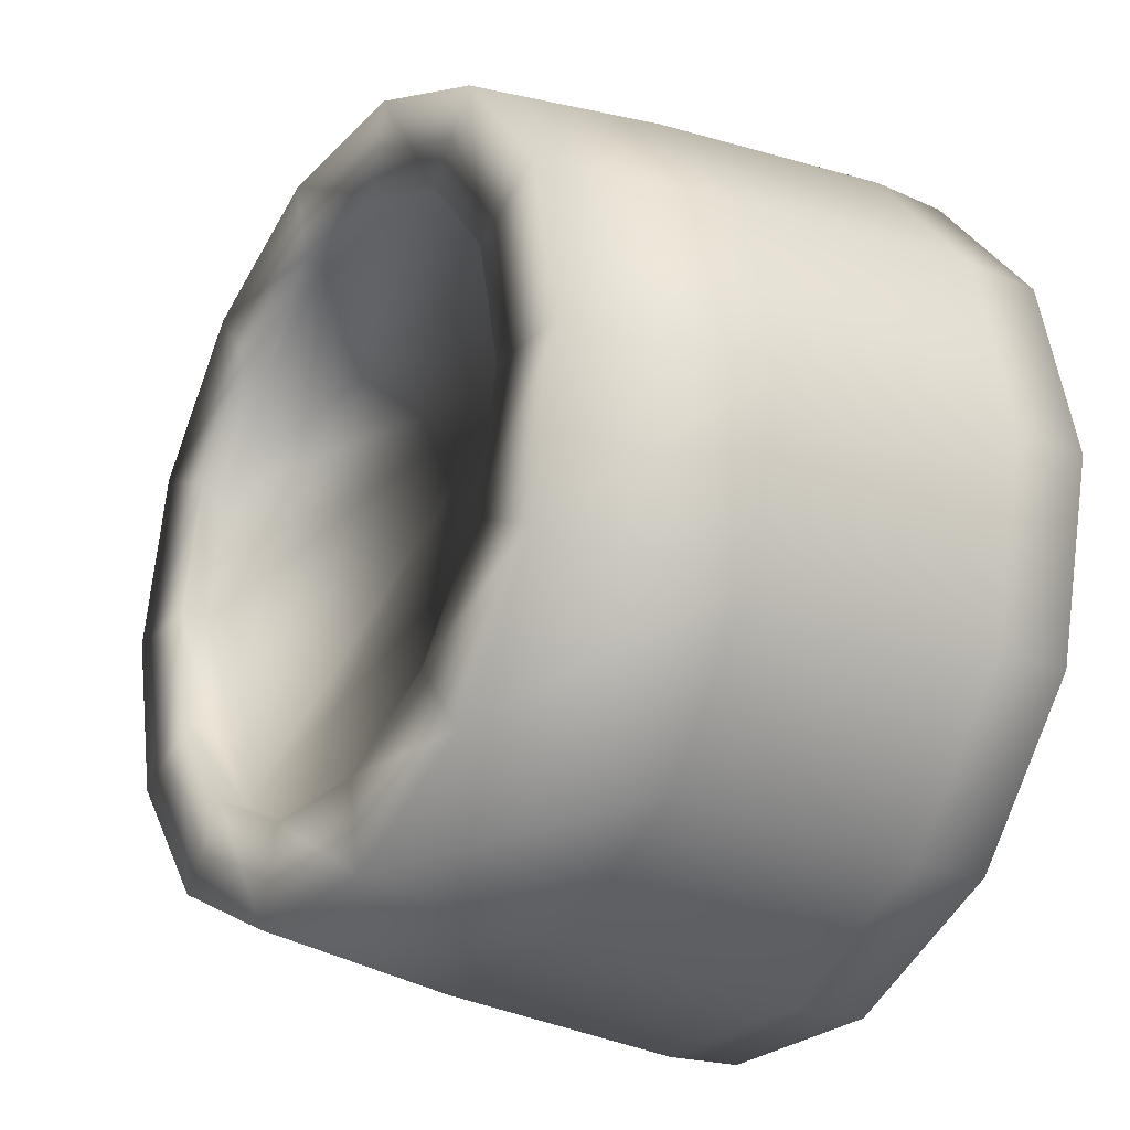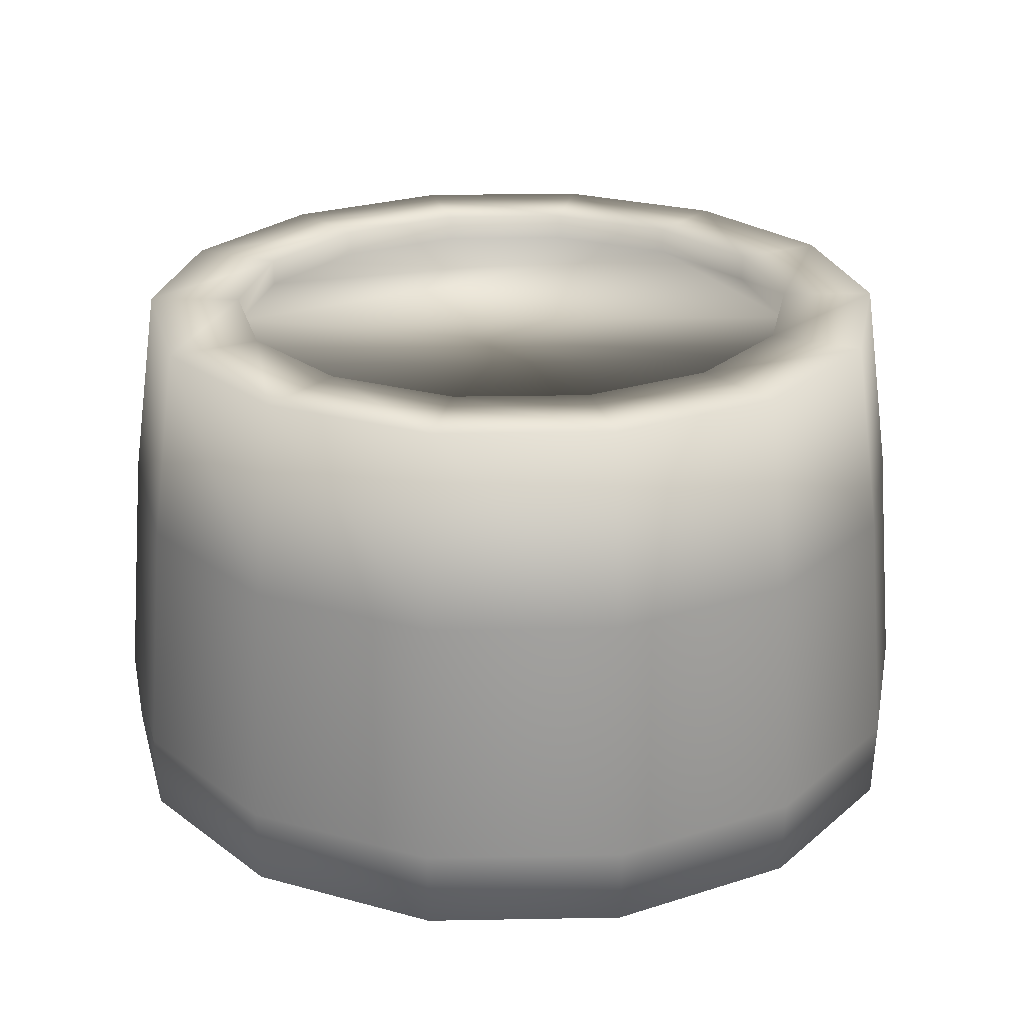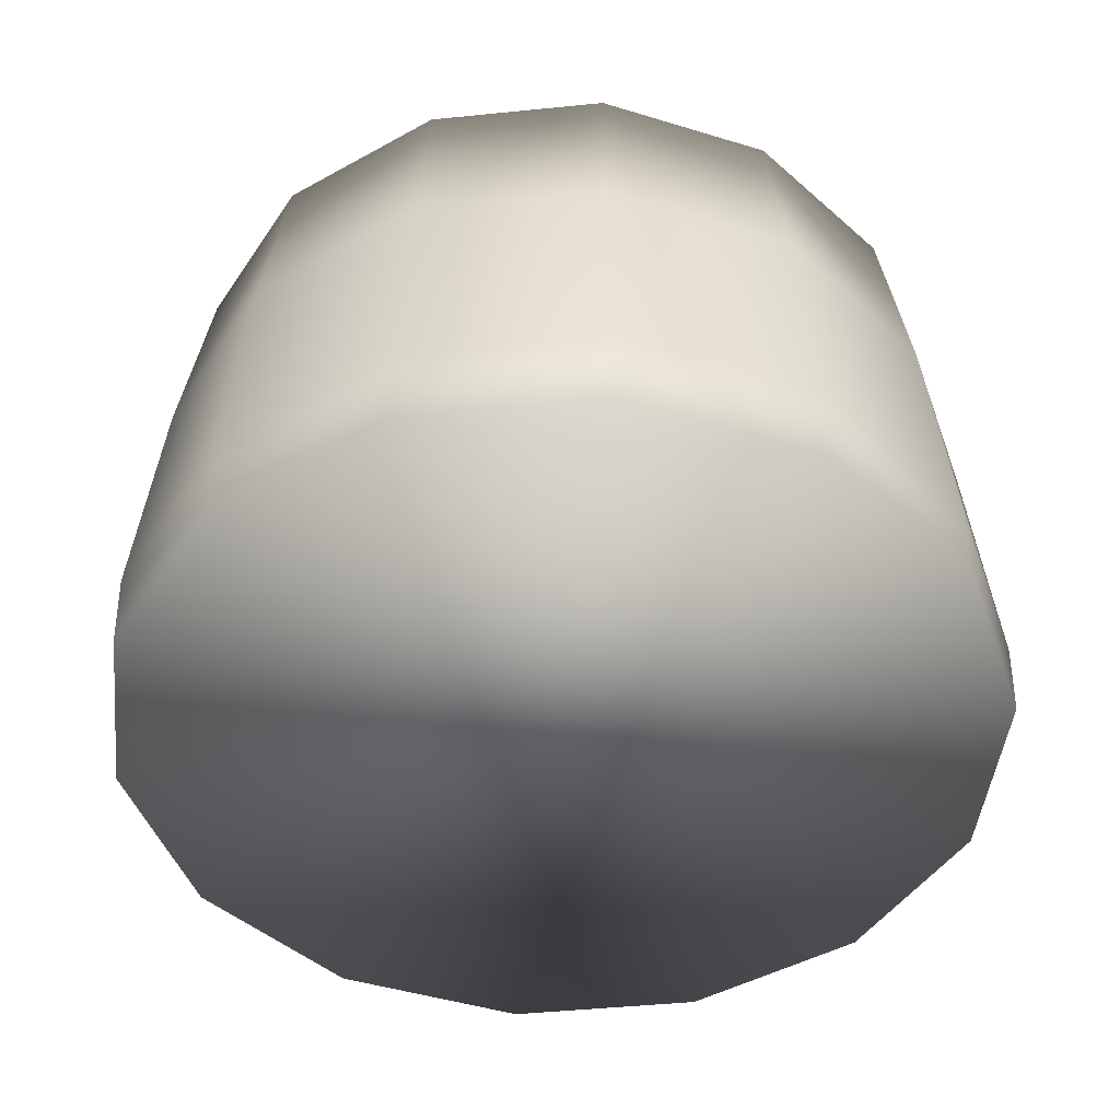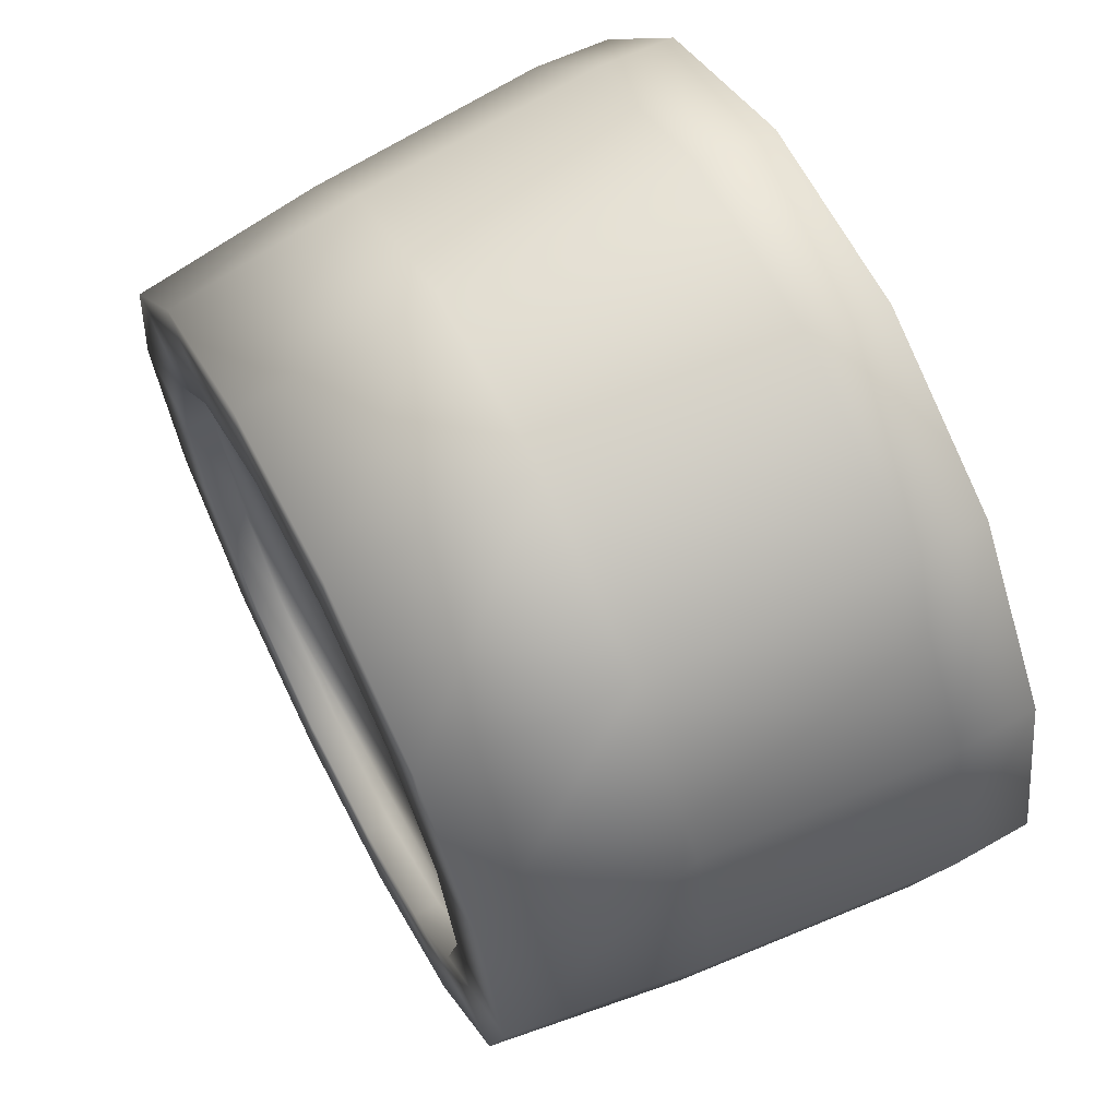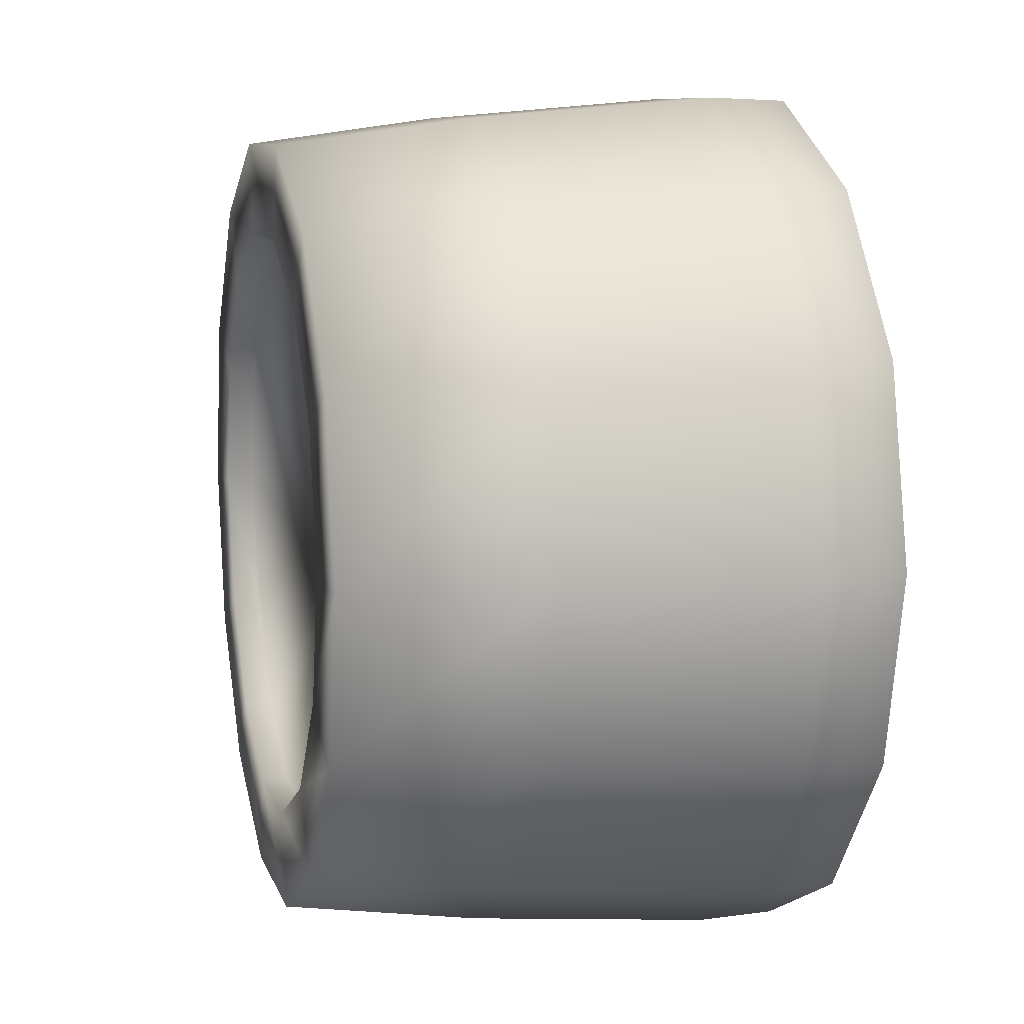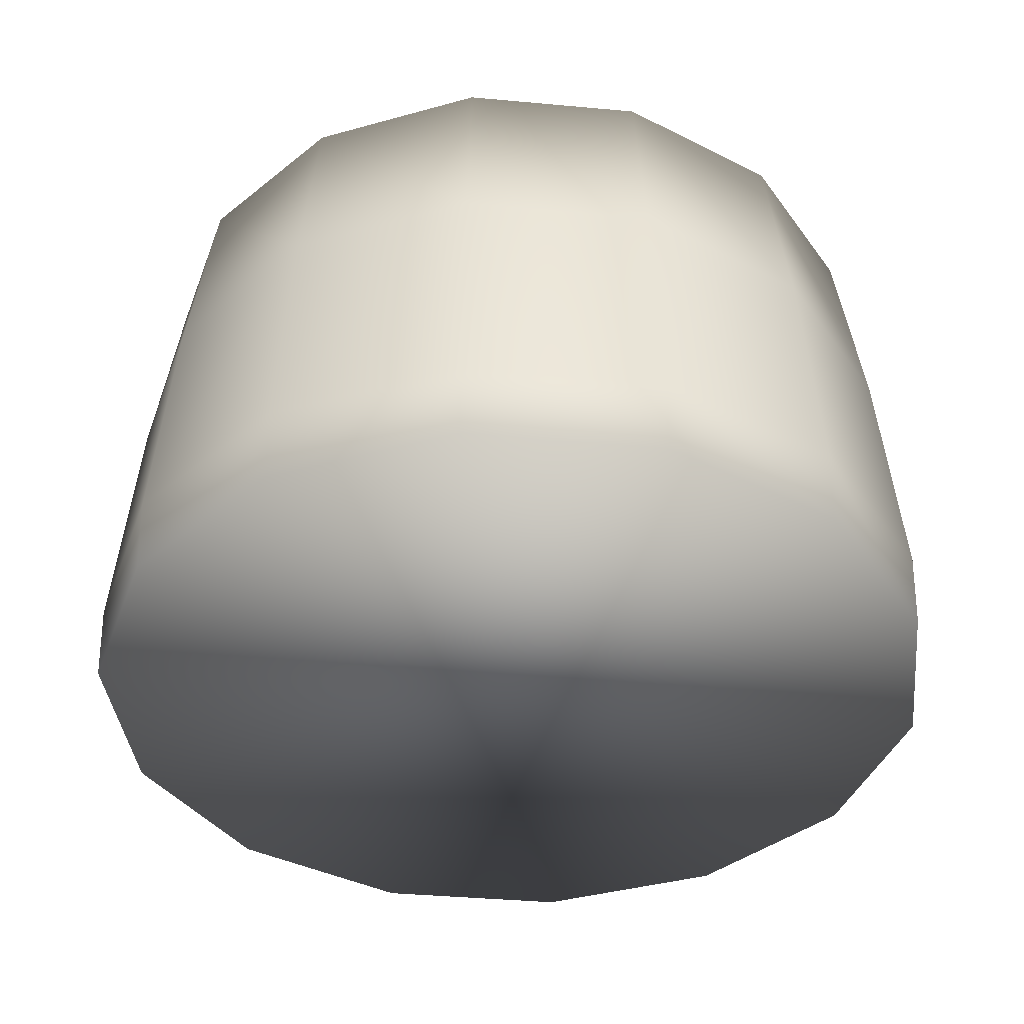
<metadata>
{"format":"obj","ext":"obj","renderer":"f3d","projection":"perspective","resolution":1024,"background":"white","views":[{"elev":-25.2,"azim":-122.8,"up":"+Z"},{"elev":24.8,"azim":-1.7,"up":"+Y"},{"elev":-46.5,"azim":135.1,"up":"+Y"},{"elev":65.2,"azim":-117.5,"up":"+Z"},{"elev":9.0,"azim":-104.2,"up":"+Z"},{"elev":-39.0,"azim":96.3,"up":"+Y"}]}
</metadata>
<code>
v 13.6 -1e-06 6.548
v 9.41 -1e-06 11.8
v 3.358 -1e-06 14.71
v -3.358 -1e-06 14.71
v -9.41 -1e-06 11.8
v -13.6 -1e-06 6.548
v -15.09 -1e-06 -5e-06
v 15.09 -1e-06 1.5e-05
v 13.69 2.676 6.594
v 9.476 2.676 11.88
v 3.382 2.676 14.82
v -3.382 2.676 14.82
v -9.476 2.676 11.88
v -13.69 2.676 6.594
v -15.2 2.676 -5e-06
v 15.2 2.676 1.5e-05
v 12.2 17.86 5.877
v 8.444 17.86 10.59
v 13.54 17.86 5e-06
v 3.014 17.86 13.2
v -3.014 17.86 13.2
v -8.444 17.86 10.59
v -12.2 17.86 5.877
v -13.54 17.86 -0.1709
v 13.04 11.16 6.282
v 14.48 11.16 5e-06
v -14.48 11.16 -5e-06
v -13.04 11.16 6.282
v -9.027 11.16 11.32
v -3.222 11.16 14.11
v 3.222 11.16 14.11
v 9.027 11.16 11.32
v 9.256 17.86 4.457
v 10.27 17.86 5e-06
v -10.27 17.86 1.5e-05
v -9.256 17.86 4.457
v -6.405 17.86 8.032
v -2.286 17.86 10.02
v 2.286 17.86 10.02
v 6.405 17.86 8.032
v 10.27 16.93 -5e-06
v 9.256 16.93 4.457
v 6.405 16.93 8.032
v -10.27 16.93 -0.2712
v -9.256 16.93 4.457
v -6.405 16.93 8.032
v -2.286 16.93 10.02
v 2.286 16.93 10.02
v 13.6 -1e-06 -6.548
v 9.41 -1e-06 -11.8
v 3.358 -1e-06 -14.71
v -3.358 -1e-06 -14.71
v -9.41 -1e-06 -11.8
v -13.6 -1e-06 -6.548
v 13.69 2.676 -6.594
v 9.476 2.676 -11.88
v 3.382 2.676 -14.82
v -3.382 2.676 -14.82
v -9.476 2.676 -11.88
v -13.69 2.676 -6.594
v 12.2 17.86 -5.876
v 8.444 17.86 -10.59
v 3.014 17.86 -13.2
v -3.014 17.86 -13.2
v -8.444 17.86 -10.59
v -12.2 17.86 -5.876
v 13.04 11.16 -6.282
v -13.04 11.16 -6.282
v -9.027 11.16 -11.32
v -3.222 11.16 -14.11
v 3.222 11.16 -14.11
v 9.027 11.16 -11.32
v 9.256 17.86 -4.457
v -9.256 17.86 -4.457
v -6.405 17.86 -8.032
v -2.286 17.86 -10.02
v 2.286 17.86 -10.02
v 6.405 17.86 -8.032
v 9.256 16.93 -4.457
v 6.405 16.93 -8.032
v -9.256 16.93 -4.457
v -6.405 16.93 -8.032
v -2.286 16.93 -10.02
v 2.286 16.93 -10.02
g Shape0
f 1 9 10 2
f 2 10 11 3
f 3 11 12 4
f 4 12 13 5
f 5 13 14 6
f 6 14 15 7
f 8 16 9 1
f 10 9 25 32
f 25 17 18 32
f 9 16 26 25
f 26 19 17 25
f 11 10 32 31
f 32 18 20 31
f 12 11 31 30
f 31 20 21 30
f 13 12 30 29
f 30 21 22 29
f 14 13 29 28
f 29 22 23 28
f 15 14 28 27
f 28 23 24 27
f 33 17 19 34
f 35 24 23 36
f 36 23 22 37
f 37 22 21 38
f 38 21 20 39
f 39 20 18 40
f 40 18 17 33
f 42 41 44 45 46 47 48 43
f 33 34 41 42
f 40 33 42 43
f 35 36 45 44
f 36 37 46 45
f 37 38 47 46
f 38 39 48 47
f 39 40 43 48
f 50 56 55 49
f 51 57 56 50
f 52 58 57 51
f 53 59 58 52
f 54 60 59 53
f 7 15 60 54
f 49 55 16 8
f 72 67 55 56
f 72 62 61 67
f 67 26 16 55
f 67 61 19 26
f 71 72 56 57
f 71 63 62 72
f 70 71 57 58
f 70 64 63 71
f 69 70 58 59
f 69 65 64 70
f 68 69 59 60
f 68 66 65 69
f 27 68 60 15
f 27 24 66 68
f 34 19 61 73
f 74 66 24 35
f 75 65 66 74
f 76 64 65 75
f 77 63 64 76
f 78 62 63 77
f 73 61 62 78
f 80 84 83 82 81 44 41 79
f 79 41 34 73
f 80 79 73 78
f 44 81 74 35
f 81 82 75 74
f 82 83 76 75
f 83 84 77 76
f 84 80 78 77
f 1 2 3 4 5 6 7 54 53 52 51 50 49 8

</code>
